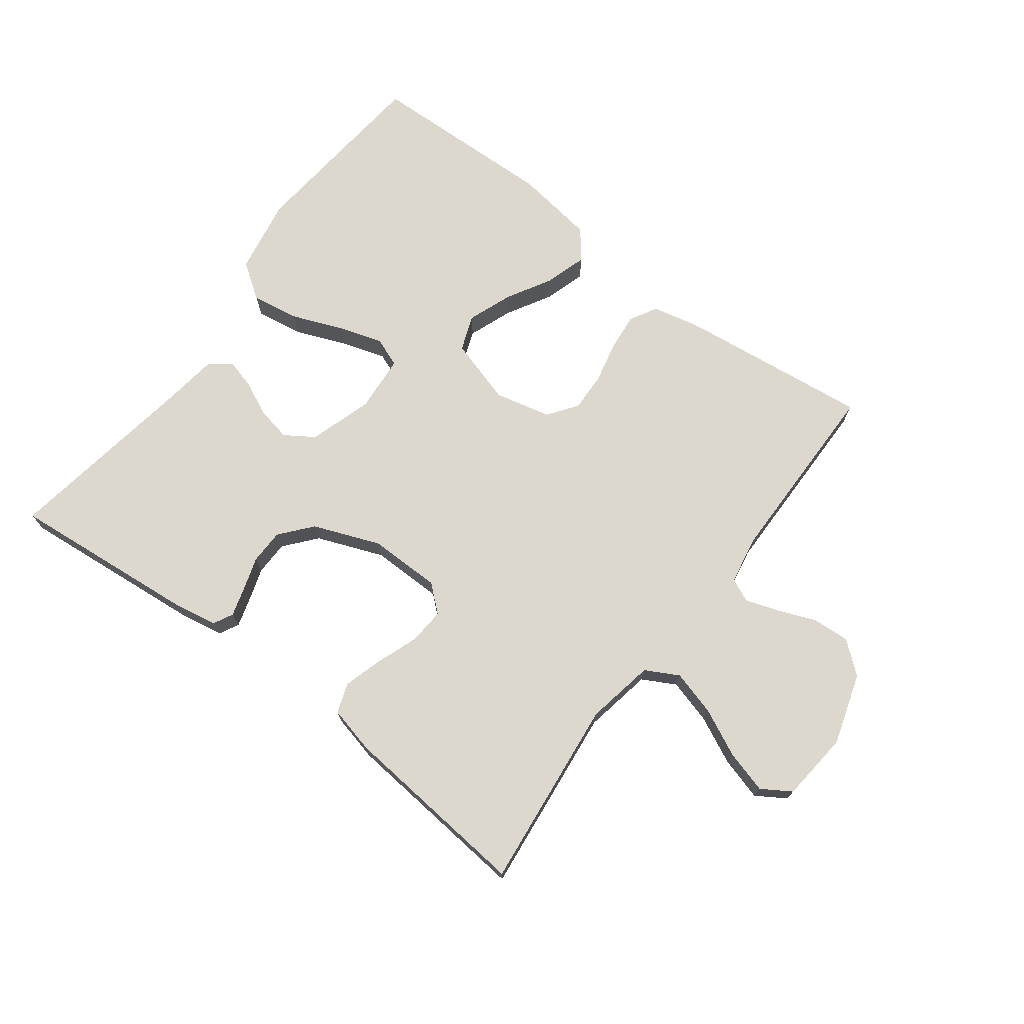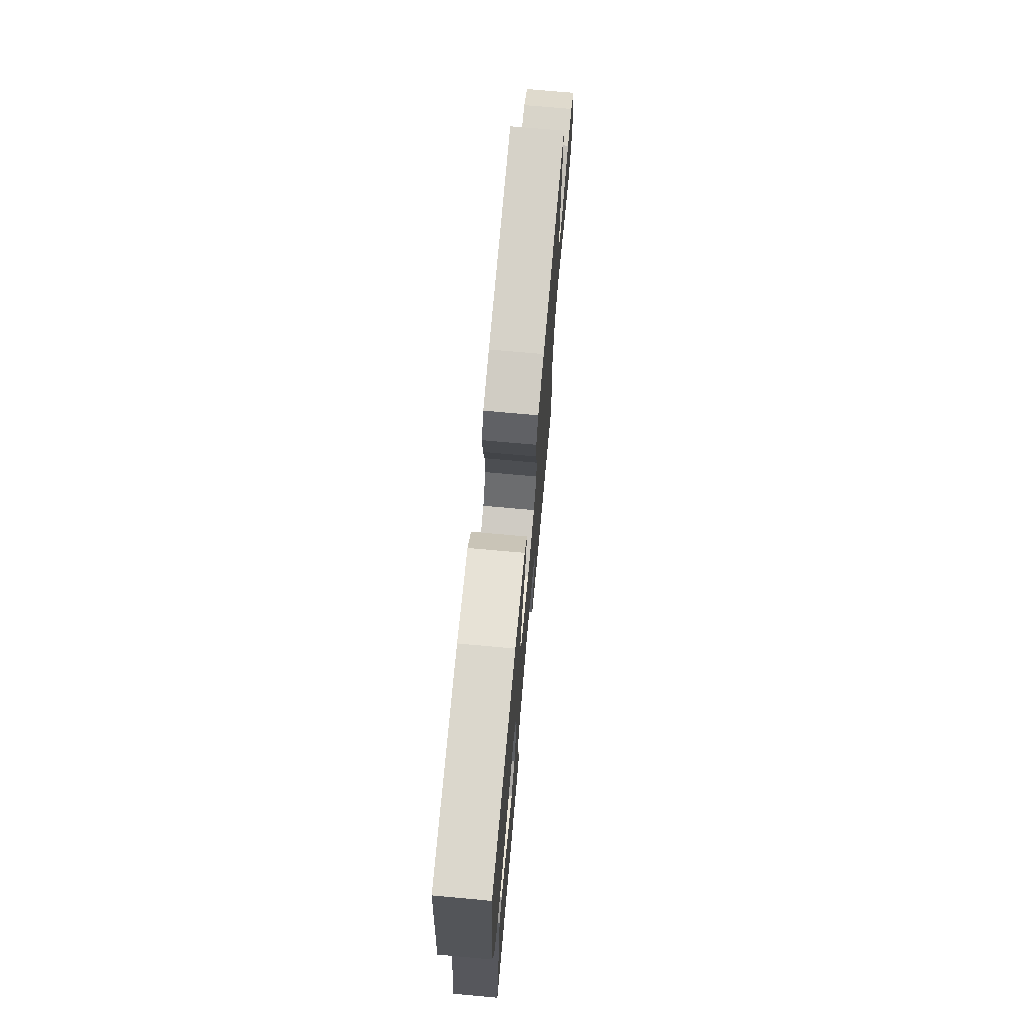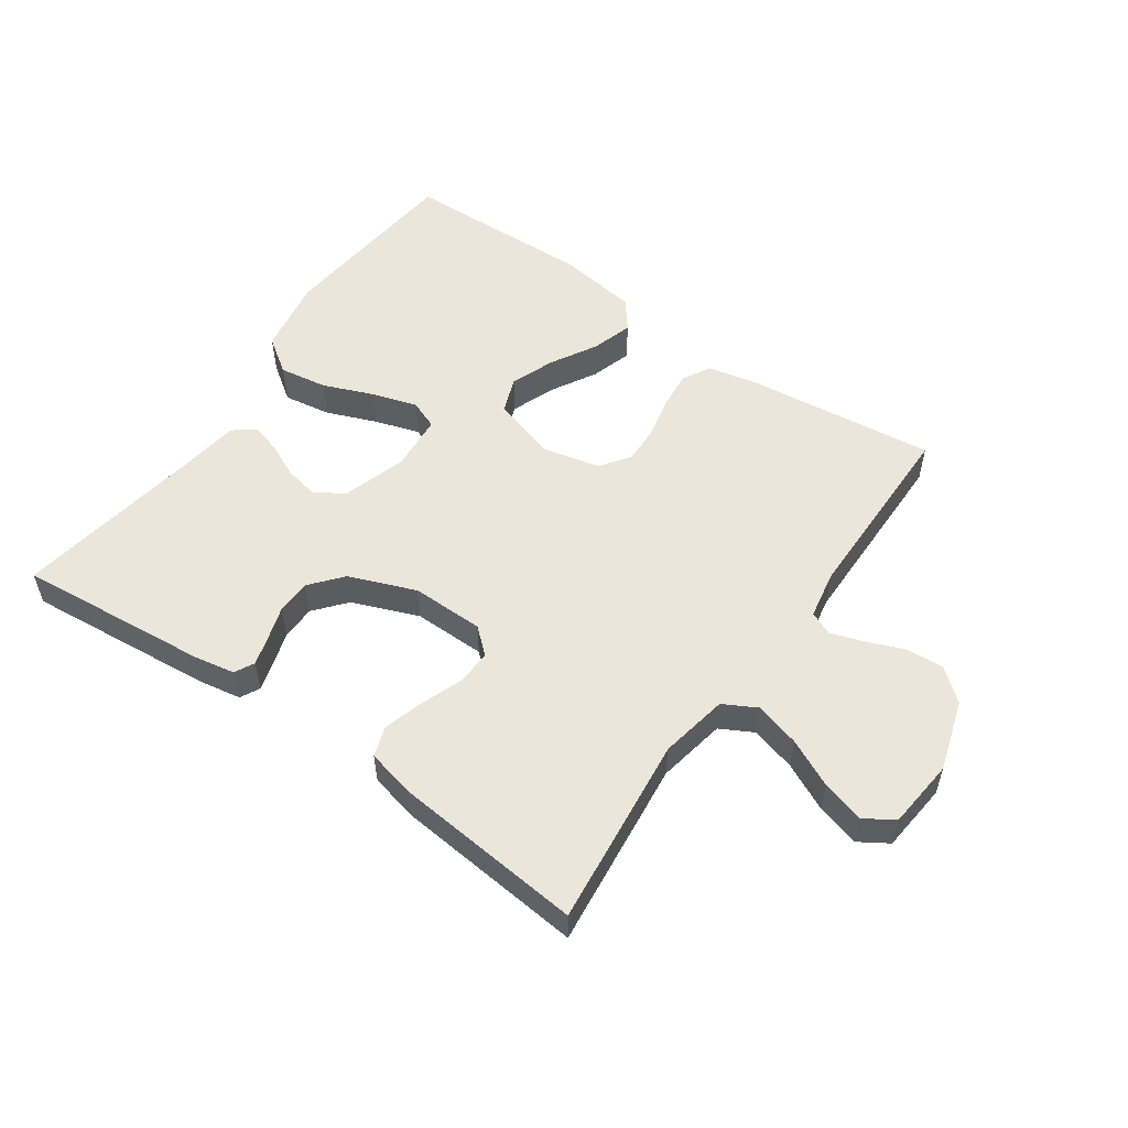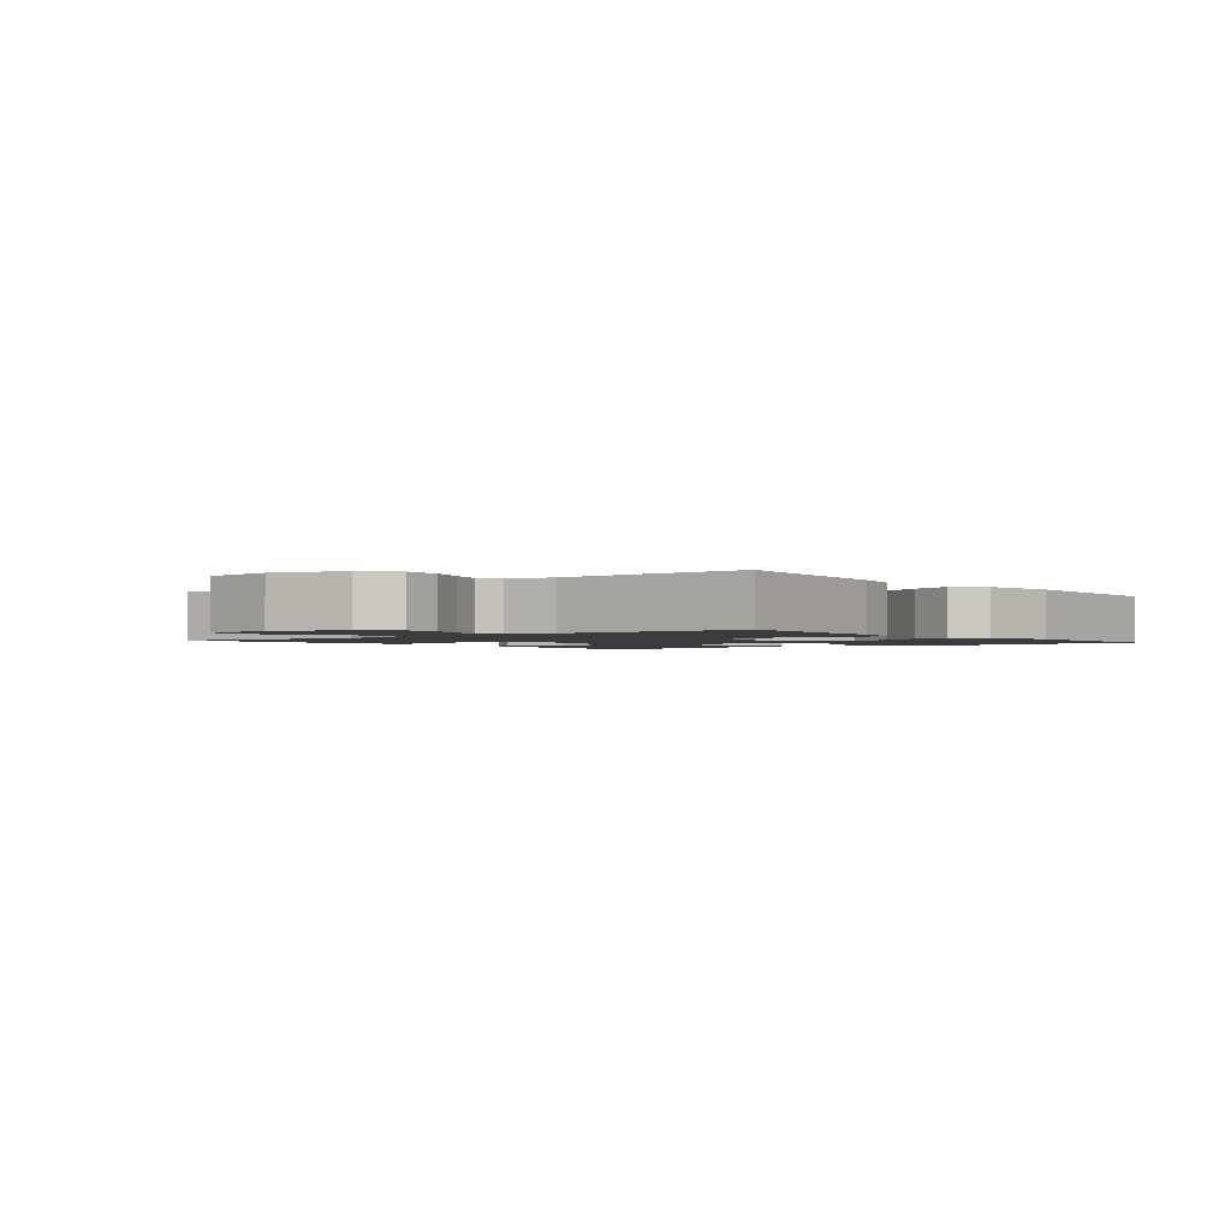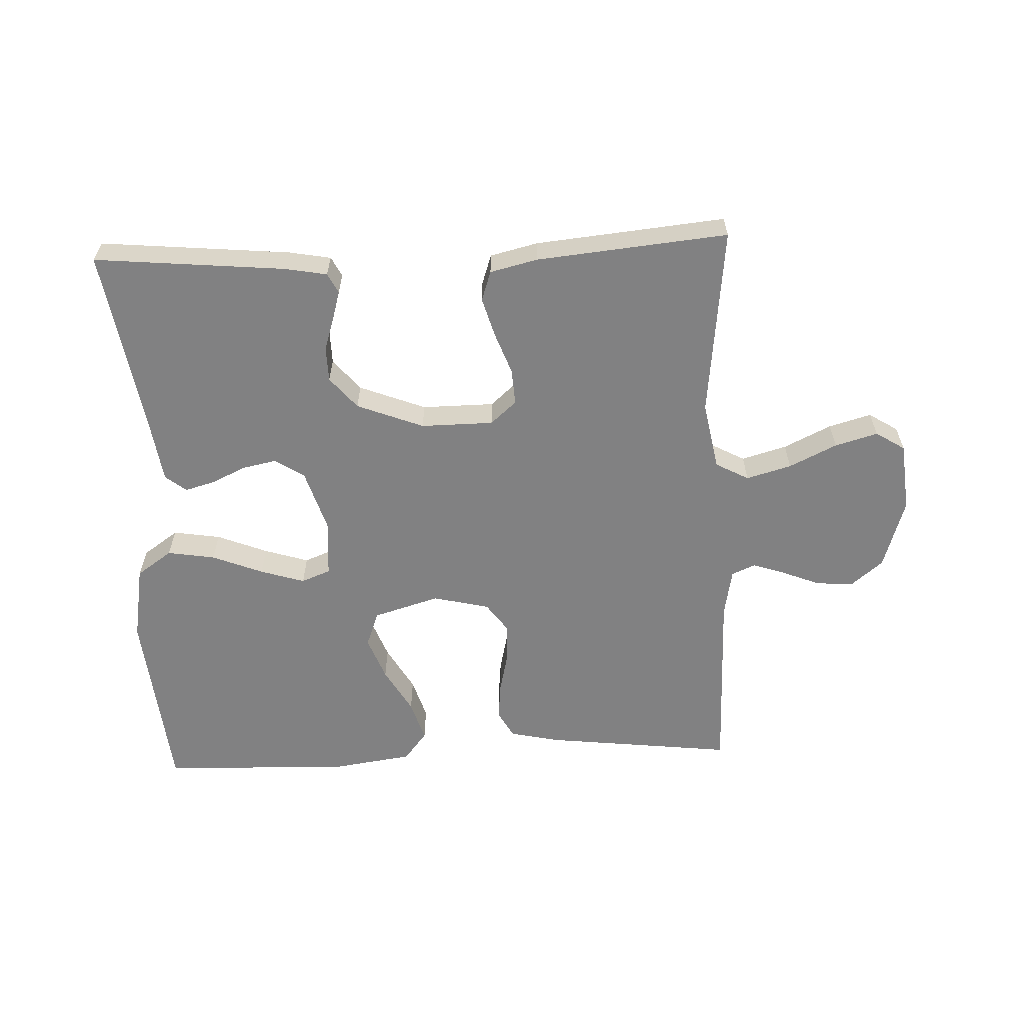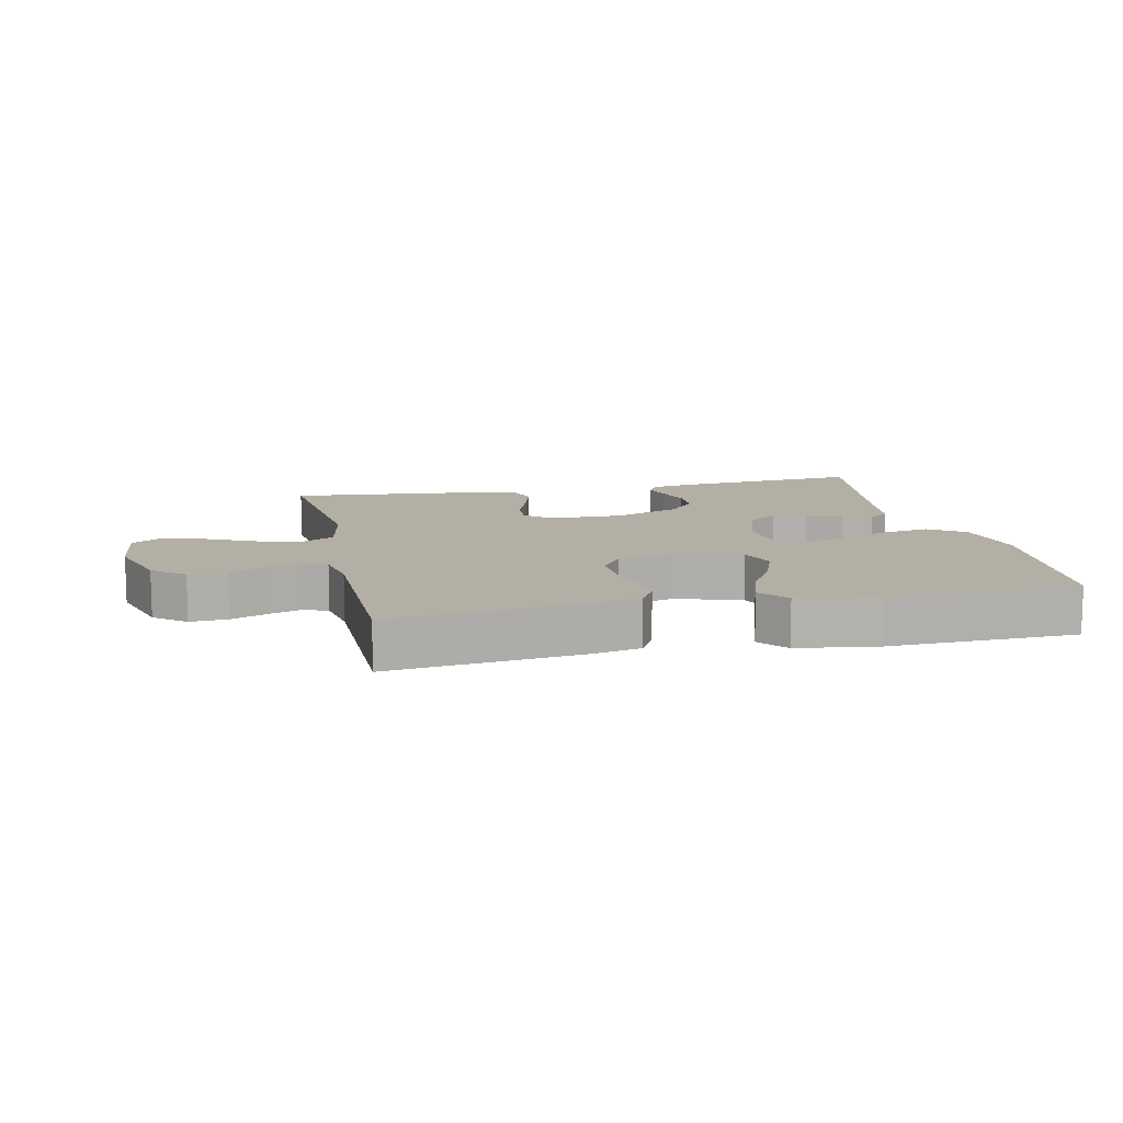
<metadata>
{"format":"obj","ext":"obj","renderer":"f3d","projection":"perspective","resolution":1024,"background":"white","views":[{"elev":72.4,"azim":-143.0,"up":"+Y"},{"elev":71.4,"azim":95.2,"up":"+Z"},{"elev":54.3,"azim":-145.0,"up":"+Y"},{"elev":-1.8,"azim":-51.4,"up":"+Y"},{"elev":-60.5,"azim":-177.6,"up":"+Y"},{"elev":11.3,"azim":-12.3,"up":"+Y"}]}
</metadata>
<code>
v 0.5 0.07 -0.5
v 0.2 0.07 -0.472
v 0.134 0.07 -0.46
v 0.118 0.07 -0.429
v 0.131 0.07 -0.384
v 0.148 0.07 -0.331
v 0.147 0.07 -0.276
v 0.105 0.07 -0.226
v 0 0.07 -0.185
v -0.114 0.07 -0.186
v -0.155 0.07 -0.222
v -0.151 0.07 -0.279
v -0.127 0.07 -0.344
v -0.109 0.07 -0.406
v -0.125 0.07 -0.453
v -0.2 0.07 -0.471
v -0.5 0.07 -0.5
v -0.467 0.07 -0.2
v -0.487 0.07 -0.092
v -0.539 0.07 -0.064
v -0.61 0.07 -0.084
v -0.685 0.07 -0.12
v -0.752 0.07 -0.139
v -0.798 0.07 -0.11
v -0.809 0.07 0
v -0.774 0.07 0.112
v -0.724 0.07 0.153
v -0.665 0.07 0.149
v -0.605 0.07 0.125
v -0.554 0.07 0.108
v -0.517 0.07 0.124
v -0.503 0.07 0.2
v -0.5 0.07 0.5
v -0.2 0.07 0.465
v -0.123 0.07 0.448
v -0.099 0.07 0.405
v -0.105 0.07 0.345
v -0.12 0.07 0.28
v -0.122 0.07 0.219
v -0.089 0.07 0.173
v 0 0.07 0.152
v 0.104 0.07 0.183
v 0.125 0.07 0.239
v 0.099 0.07 0.308
v 0.058 0.07 0.38
v 0.038 0.07 0.445
v 0.074 0.07 0.491
v 0.2 0.07 0.509
v 0.5 0.07 0.5
v 0.529 0.07 0.2
v 0.508 0.07 0.08
v 0.452 0.07 0.041
v 0.377 0.07 0.053
v 0.297 0.07 0.085
v 0.227 0.07 0.107
v 0.181 0.07 0.089
v 0.174 0.07 0
v 0.205 0.07 -0.1
v 0.251 0.07 -0.13
v 0.305 0.07 -0.119
v 0.359 0.07 -0.094
v 0.406 0.07 -0.081
v 0.439 0.07 -0.107
v 0.452 0.07 -0.2
v 0.5 0 -0.5
v 0.2 0 -0.472
v 0.134 0 -0.46
v 0.118 0 -0.429
v 0.131 0 -0.384
v 0.148 0 -0.331
v 0.147 0 -0.276
v 0.105 0 -0.226
v 0 0 -0.185
v -0.114 0 -0.186
v -0.155 0 -0.222
v -0.151 0 -0.279
v -0.127 0 -0.344
v -0.109 0 -0.406
v -0.125 0 -0.453
v -0.2 0 -0.471
v -0.5 0 -0.5
v -0.467 0 -0.2
v -0.487 0 -0.092
v -0.539 0 -0.064
v -0.61 0 -0.084
v -0.685 0 -0.12
v -0.752 0 -0.139
v -0.798 0 -0.11
v -0.809 0 0
v -0.774 0 0.112
v -0.724 0 0.153
v -0.665 0 0.149
v -0.605 0 0.125
v -0.554 0 0.108
v -0.517 0 0.124
v -0.503 0 0.2
v -0.5 0 0.5
v -0.2 0 0.465
v -0.123 0 0.448
v -0.099 0 0.405
v -0.105 0 0.345
v -0.12 0 0.28
v -0.122 0 0.219
v -0.089 0 0.173
v 0 0 0.152
v 0.104 0 0.183
v 0.125 0 0.239
v 0.099 0 0.308
v 0.058 0 0.38
v 0.038 0 0.445
v 0.074 0 0.491
v 0.2 0 0.509
v 0.5 0 0.5
v 0.529 0 0.2
v 0.508 0 0.08
v 0.452 0 0.041
v 0.377 0 0.053
v 0.297 0 0.085
v 0.227 0 0.107
v 0.181 0 0.089
v 0.174 0 0
v 0.205 0 -0.1
v 0.251 0 -0.13
v 0.305 0 -0.119
v 0.359 0 -0.094
v 0.406 0 -0.081
v 0.439 0 -0.107
v 0.452 0 -0.2
f 62 63 64
f 61 62 64
f 60 61 64
f 4 5 6
f 3 4 6
f 2 3 6
f 1 2 6
f 64 1 6
f 60 64 6
f 59 60 6
f 58 59 6 7
f 57 58 7 8
f 56 57 8 9
f 52 53 54
f 51 52 54
f 50 51 54
f 49 50 54
f 48 49 54
f 47 48 54
f 46 47 54
f 45 46 54
f 44 45 54
f 43 44 54 55
f 42 43 55 56
f 36 37 38
f 35 36 38
f 34 35 38
f 33 34 38
f 32 33 38
f 31 32 38 39
f 30 31 39 40
f 27 28 29
f 26 27 29
f 25 26 29
f 24 25 29
f 23 24 29
f 22 23 29
f 21 22 29
f 20 21 29 30
f 30 40 41
f 20 30 41
f 19 20 41
f 16 17 18
f 15 16 18
f 14 15 18
f 13 14 18
f 12 13 18
f 11 12 18 19
f 56 9 10
f 42 56 10
f 41 42 10
f 19 41 10
f 10 11 19
f 128 127 126
f 128 126 125
f 128 125 124
f 70 69 68
f 70 68 67
f 70 67 66
f 70 66 65
f 70 65 128
f 70 128 124
f 70 124 123
f 71 70 123 122
f 72 71 122 121
f 73 72 121 120
f 118 117 116
f 118 116 115
f 118 115 114
f 118 114 113
f 118 113 112
f 118 112 111
f 118 111 110
f 118 110 109
f 118 109 108
f 119 118 108 107
f 120 119 107 106
f 102 101 100
f 102 100 99
f 102 99 98
f 102 98 97
f 102 97 96
f 103 102 96 95
f 104 103 95 94
f 93 92 91
f 93 91 90
f 93 90 89
f 93 89 88
f 93 88 87
f 93 87 86
f 93 86 85
f 94 93 85 84
f 105 104 94
f 105 94 84
f 105 84 83
f 82 81 80
f 82 80 79
f 82 79 78
f 82 78 77
f 82 77 76
f 83 82 76 75
f 74 73 120
f 74 120 106
f 74 106 105
f 74 105 83
f 83 75 74
f 1 65 66 2
f 2 66 67 3
f 3 67 68 4
f 4 68 69 5
f 5 69 70 6
f 6 70 71 7
f 7 71 72 8
f 8 72 73 9
f 9 73 74 10
f 10 74 75 11
f 11 75 76 12
f 12 76 77 13
f 13 77 78 14
f 14 78 79 15
f 15 79 80 16
f 16 80 81 17
f 17 81 82 18
f 18 82 83 19
f 19 83 84 20
f 20 84 85 21
f 21 85 86 22
f 22 86 87 23
f 23 87 88 24
f 24 88 89 25
f 25 89 90 26
f 26 90 91 27
f 27 91 92 28
f 28 92 93 29
f 29 93 94 30
f 30 94 95 31
f 31 95 96 32
f 32 96 97 33
f 33 97 98 34
f 34 98 99 35
f 35 99 100 36
f 36 100 101 37
f 37 101 102 38
f 38 102 103 39
f 39 103 104 40
f 40 104 105 41
f 41 105 106 42
f 42 106 107 43
f 43 107 108 44
f 44 108 109 45
f 45 109 110 46
f 46 110 111 47
f 47 111 112 48
f 48 112 113 49
f 49 113 114 50
f 50 114 115 51
f 51 115 116 52
f 52 116 117 53
f 53 117 118 54
f 54 118 119 55
f 55 119 120 56
f 56 120 121 57
f 57 121 122 58
f 58 122 123 59
f 59 123 124 60
f 60 124 125 61
f 61 125 126 62
f 62 126 127 63
f 63 127 128 64
f 64 128 65 1

</code>
